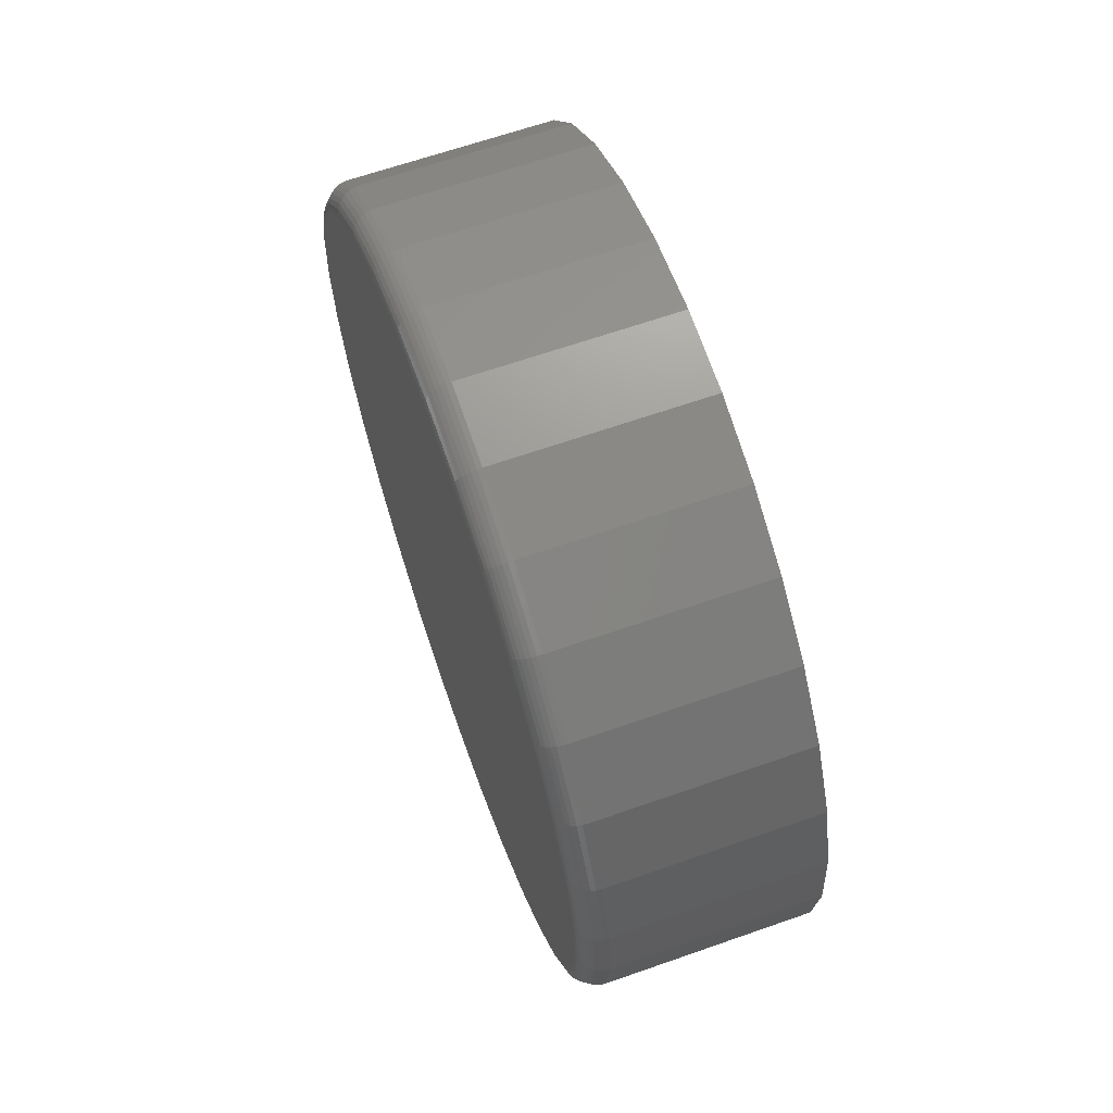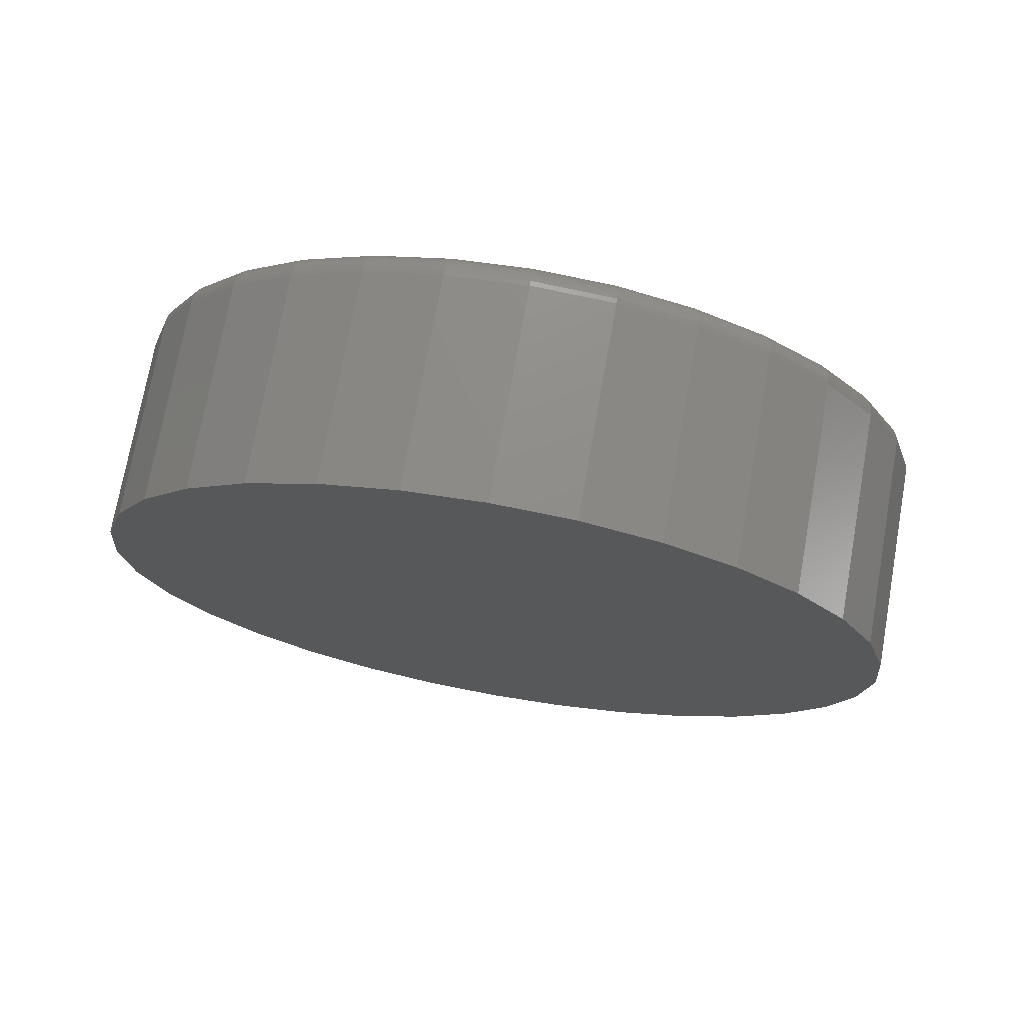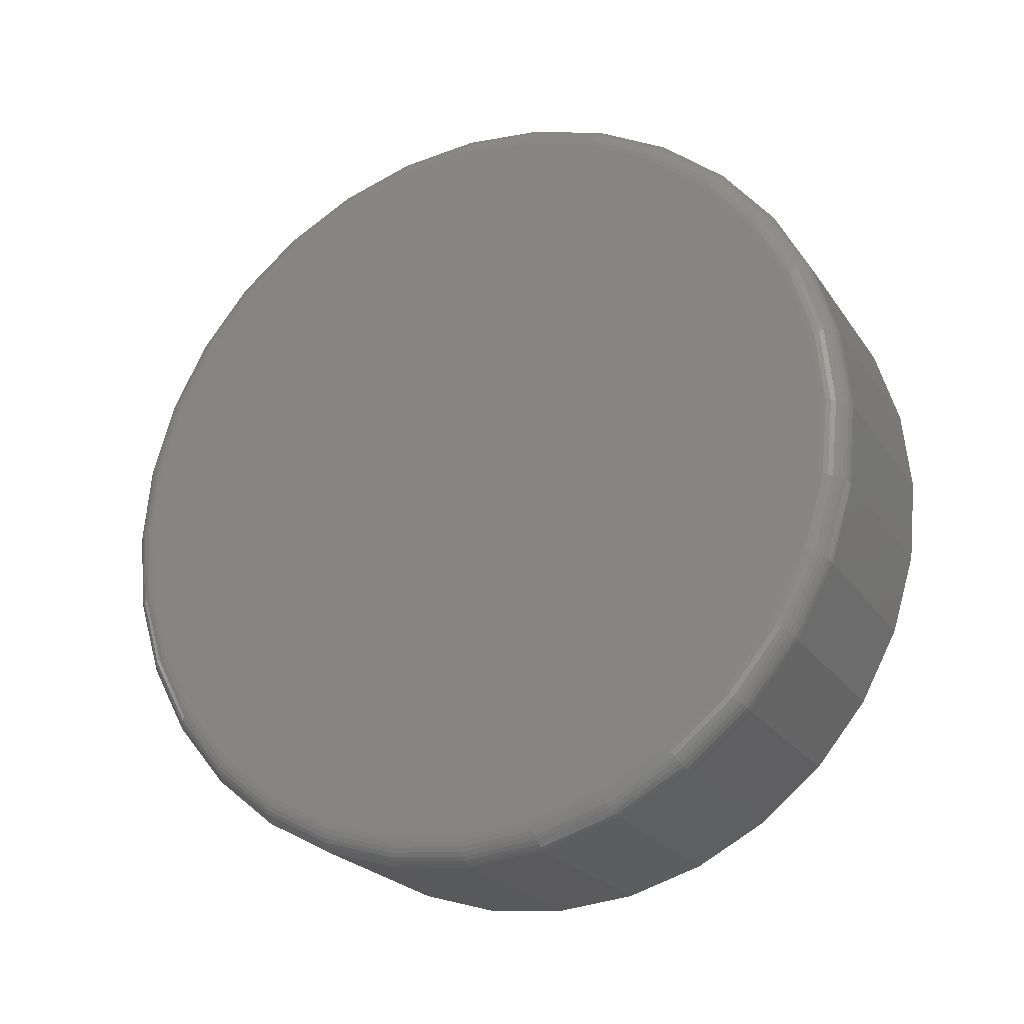
<metadata>
{"format":"stl","ext":"stl","renderer":"f3d","projection":"perspective","resolution":1024,"background":"white","views":[{"elev":65.2,"azim":160.6,"up":"+Z"},{"elev":73.2,"azim":-79.9,"up":"+Y"},{"elev":-23.1,"azim":115.5,"up":"+Y"}]}
</metadata>
<code>
# stl→obj: 320 verts, 636 faces
v 0 0.007895 0.5053
v 0 0.1065 0.4956
v 0 -0.09068 0.4956
v 0 0.007895 -0.5053
v 0 -0.09068 -0.4956
v 0 0.1065 -0.4956
v 0 -0.1855 -0.4668
v 0 0.2013 -0.4668
v 0 -0.2728 -0.4201
v 0 0.2886 -0.4201
v 0 -0.3494 -0.3573
v 0 0.3652 -0.3573
v 0 -0.4122 -0.2807
v 0 0.428 -0.2807
v 0 -0.4589 -0.1934
v 0 0.4747 -0.1934
v 0 -0.4877 -0.09857
v 0 0.5034 -0.09857
v 0 -0.4974 1.702e-16
v 0 0.5132 2.477e-16
v 0 -0.4877 0.09857
v 0 0.5034 0.09857
v 0 -0.4589 0.1934
v 0 0.4747 0.1934
v 0 -0.4122 0.2807
v 0 0.428 0.2807
v 0 -0.3494 0.3573
v 0 0.3652 0.3573
v 0 -0.2728 0.4201
v 0 0.2886 0.4201
v 0 -0.1855 0.4668
v 0 0.2013 0.4668
v 0.2891 -0.08458 0.4649
v 0.2891 0.1004 0.4649
v 0.2891 0.007895 0.474
v 0.2891 0.1893 0.4379
v 0.2891 -0.1735 0.4379
v 0.2891 0.2712 0.3941
v 0.2891 -0.2555 0.3941
v 0.2891 0.3431 0.3352
v 0.2891 -0.3273 0.3352
v 0.2891 0.402 0.2633
v 0.2891 -0.3862 0.2633
v 0.2891 0.4458 0.1814
v 0.2891 -0.43 0.1814
v 0.2891 0.4728 0.09248
v 0.2891 -0.457 0.09248
v 0.2891 0.4819 2.123e-16
v 0.2891 -0.4661 -1.029e-15
v 0.2891 0.4728 -0.09248
v 0.2891 -0.457 -0.09248
v 0.2891 0.4458 -0.1814
v 0.2891 -0.43 -0.1814
v 0.2891 0.402 -0.2633
v 0.2891 -0.3862 -0.2633
v 0.2891 0.3431 -0.3352
v 0.2891 -0.3273 -0.3352
v 0.2891 0.2712 -0.3941
v 0.2891 -0.2555 -0.3941
v 0.2891 0.1893 -0.4379
v 0.2891 -0.1735 -0.4379
v 0.2891 0.1004 -0.4649
v 0.2891 -0.08458 -0.4649
v 0.2891 0.007895 -0.474
v 0.2578 0.5132 -2.12e-15
v 0.2578 0.5034 -0.09857
v 0.2578 0.4747 -0.1934
v 0.2578 0.428 -0.2807
v 0.2578 0.3652 -0.3573
v 0.2578 0.2886 -0.4201
v 0.2578 0.2013 -0.4668
v 0.2578 0.1065 -0.4956
v 0.2578 0.007895 -0.5053
v 0.2578 -0.09068 -0.4956
v 0.2578 -0.1855 -0.4668
v 0.2578 -0.2728 -0.4201
v 0.2578 -0.3494 -0.3573
v 0.2578 -0.4122 -0.2807
v 0.2578 -0.4589 -0.1934
v 0.2578 -0.4877 -0.09857
v 0.2578 -0.4974 1.702e-16
v 0.2578 -0.4877 0.09857
v 0.2578 -0.4589 0.1934
v 0.2578 -0.4122 0.2807
v 0.2578 -0.3494 0.3573
v 0.2578 -0.2728 0.4201
v 0.2578 -0.1855 0.4668
v 0.2578 -0.09068 0.4956
v 0.2578 0.007895 0.5053
v 0.2578 0.1065 0.4956
v 0.2578 0.2013 0.4668
v 0.2578 0.2886 0.4201
v 0.2578 0.3652 0.3573
v 0.2578 0.428 0.2807
v 0.2578 0.4747 0.1934
v 0.2578 0.5034 0.09857
v 0.2885 0.488 -6.661e-16
v 0.2885 0.4788 -0.09366
v 0.2867 0.4939 -6.661e-16
v 0.2867 0.4845 -0.09481
v 0.2838 0.4993 -6.939e-16
v 0.2838 0.4898 -0.09586
v 0.2799 0.504 -6.939e-16
v 0.2799 0.4945 -0.09679
v 0.2752 0.5079 -6.939e-16
v 0.2752 0.4983 -0.09754
v 0.2698 0.5108 -7.216e-16
v 0.2698 0.5011 -0.09811
v 0.2639 0.5126 -7.216e-16
v 0.2639 0.5029 -0.09845
v 0.2885 -0.463 -0.09366
v 0.2885 -0.4722 5.551e-17
v 0.2867 -0.4687 -0.09481
v 0.2867 -0.4781 5.551e-17
v 0.2838 -0.474 -0.09586
v 0.2838 -0.4835 8.327e-17
v 0.2799 -0.4787 -0.09679
v 0.2799 -0.4882 1.11e-16
v 0.2752 -0.4825 -0.09754
v 0.2752 -0.4921 1.11e-16
v 0.2698 -0.4853 -0.09811
v 0.2698 -0.495 1.388e-16
v 0.2639 -0.4871 -0.09845
v 0.2639 -0.4968 1.11e-16
v 0.2885 -0.4357 -0.1837
v 0.2867 -0.4411 -0.186
v 0.2838 -0.4461 -0.188
v 0.2799 -0.4505 -0.1899
v 0.2752 -0.454 -0.1913
v 0.2698 -0.4567 -0.1924
v 0.2639 -0.4584 -0.1931
v 0.2885 -0.3913 -0.2667
v 0.2867 -0.3962 -0.27
v 0.2838 -0.4007 -0.273
v 0.2799 -0.4046 -0.2756
v 0.2752 -0.4078 -0.2778
v 0.2698 -0.4102 -0.2794
v 0.2639 -0.4117 -0.2804
v 0.2885 -0.3316 -0.3395
v 0.2867 -0.3357 -0.3436
v 0.2838 -0.3396 -0.3475
v 0.2799 -0.3429 -0.3508
v 0.2752 -0.3457 -0.3536
v 0.2698 -0.3477 -0.3556
v 0.2639 -0.349 -0.3569
v 0.2885 -0.2588 -0.3992
v 0.2867 -0.2621 -0.4041
v 0.2838 -0.2651 -0.4086
v 0.2799 -0.2677 -0.4125
v 0.2752 -0.2699 -0.4157
v 0.2698 -0.2715 -0.4181
v 0.2639 -0.2725 -0.4196
v 0.2885 -0.1758 -0.4436
v 0.2867 -0.1781 -0.449
v 0.2838 -0.1801 -0.454
v 0.2799 -0.182 -0.4583
v 0.2752 -0.1834 -0.4619
v 0.2698 -0.1846 -0.4646
v 0.2639 -0.1852 -0.4662
v 0.2885 -0.08577 -0.4709
v 0.2867 -0.08691 -0.4766
v 0.2838 -0.08797 -0.4819
v 0.2799 -0.08889 -0.4866
v 0.2752 -0.08965 -0.4904
v 0.2698 -0.09021 -0.4932
v 0.2639 -0.09056 -0.495
v 0.2885 0.007895 -0.4801
v 0.2867 0.007895 -0.486
v 0.2838 0.007895 -0.4914
v 0.2799 0.007895 -0.4961
v 0.2752 0.007895 -0.5
v 0.2698 0.007895 -0.5029
v 0.2639 0.007895 -0.5047
v 0.2885 0.1016 -0.4709
v 0.2867 0.1027 -0.4766
v 0.2838 0.1038 -0.4819
v 0.2799 0.1047 -0.4866
v 0.2752 0.1054 -0.4904
v 0.2698 0.106 -0.4932
v 0.2639 0.1063 -0.495
v 0.2885 0.1916 -0.4436
v 0.2867 0.1939 -0.449
v 0.2838 0.1959 -0.454
v 0.2799 0.1977 -0.4583
v 0.2752 0.1992 -0.4619
v 0.2698 0.2003 -0.4646
v 0.2639 0.201 -0.4662
v 0.2885 0.2746 -0.3992
v 0.2867 0.2779 -0.4041
v 0.2838 0.2809 -0.4086
v 0.2799 0.2835 -0.4125
v 0.2752 0.2857 -0.4157
v 0.2698 0.2873 -0.4181
v 0.2639 0.2883 -0.4196
v 0.2885 0.3474 -0.3395
v 0.2867 0.3515 -0.3436
v 0.2838 0.3553 -0.3475
v 0.2799 0.3587 -0.3508
v 0.2752 0.3614 -0.3536
v 0.2698 0.3635 -0.3556
v 0.2639 0.3647 -0.3569
v 0.2885 0.4071 -0.2667
v 0.2867 0.412 -0.27
v 0.2838 0.4165 -0.273
v 0.2799 0.4204 -0.2756
v 0.2752 0.4236 -0.2778
v 0.2698 0.426 -0.2794
v 0.2639 0.4275 -0.2804
v 0.2885 0.4515 -0.1837
v 0.2867 0.4569 -0.186
v 0.2838 0.4619 -0.188
v 0.2799 0.4662 -0.1899
v 0.2752 0.4698 -0.1913
v 0.2698 0.4725 -0.1924
v 0.2639 0.4741 -0.1931
v 0.2885 -0.463 0.09366
v 0.2867 -0.4687 0.09481
v 0.2838 -0.474 0.09586
v 0.2799 -0.4787 0.09679
v 0.2752 -0.4825 0.09754
v 0.2698 -0.4853 0.09811
v 0.2639 -0.4871 0.09845
v 0.2885 0.4788 0.09366
v 0.2867 0.4845 0.09481
v 0.2838 0.4898 0.09586
v 0.2799 0.4945 0.09679
v 0.2752 0.4983 0.09754
v 0.2698 0.5011 0.09811
v 0.2639 0.5029 0.09845
v 0.2885 0.4515 0.1837
v 0.2867 0.4569 0.186
v 0.2838 0.4619 0.188
v 0.2799 0.4662 0.1899
v 0.2752 0.4698 0.1913
v 0.2698 0.4725 0.1924
v 0.2639 0.4741 0.1931
v 0.2885 0.4071 0.2667
v 0.2867 0.412 0.27
v 0.2838 0.4165 0.273
v 0.2799 0.4204 0.2756
v 0.2752 0.4236 0.2778
v 0.2698 0.426 0.2794
v 0.2639 0.4275 0.2804
v 0.2885 0.3474 0.3395
v 0.2867 0.3515 0.3436
v 0.2838 0.3553 0.3475
v 0.2799 0.3587 0.3508
v 0.2752 0.3614 0.3536
v 0.2698 0.3635 0.3556
v 0.2639 0.3647 0.3569
v 0.2885 0.2746 0.3992
v 0.2867 0.2779 0.4041
v 0.2838 0.2809 0.4086
v 0.2799 0.2835 0.4125
v 0.2752 0.2857 0.4157
v 0.2698 0.2873 0.4181
v 0.2639 0.2883 0.4196
v 0.2885 0.1916 0.4436
v 0.2867 0.1939 0.449
v 0.2838 0.1959 0.454
v 0.2799 0.1977 0.4583
v 0.2752 0.1992 0.4619
v 0.2698 0.2003 0.4646
v 0.2639 0.201 0.4662
v 0.2885 0.1016 0.4709
v 0.2867 0.1027 0.4766
v 0.2838 0.1038 0.4819
v 0.2799 0.1047 0.4866
v 0.2752 0.1054 0.4904
v 0.2698 0.106 0.4932
v 0.2639 0.1063 0.495
v 0.2885 0.007895 0.4801
v 0.2867 0.007895 0.486
v 0.2838 0.007895 0.4914
v 0.2799 0.007895 0.4961
v 0.2752 0.007895 0.5
v 0.2698 0.007895 0.5029
v 0.2639 0.007895 0.5047
v 0.2885 -0.08577 0.4709
v 0.2867 -0.08691 0.4766
v 0.2838 -0.08797 0.4819
v 0.2799 -0.08889 0.4866
v 0.2752 -0.08965 0.4904
v 0.2698 -0.09021 0.4932
v 0.2639 -0.09056 0.495
v 0.2885 -0.1758 0.4436
v 0.2867 -0.1781 0.449
v 0.2838 -0.1801 0.454
v 0.2799 -0.182 0.4583
v 0.2752 -0.1834 0.4619
v 0.2698 -0.1846 0.4646
v 0.2639 -0.1852 0.4662
v 0.2885 -0.2588 0.3992
v 0.2867 -0.2621 0.4041
v 0.2838 -0.2651 0.4086
v 0.2799 -0.2677 0.4125
v 0.2752 -0.2699 0.4157
v 0.2698 -0.2715 0.4181
v 0.2639 -0.2725 0.4196
v 0.2885 -0.3316 0.3395
v 0.2867 -0.3357 0.3436
v 0.2838 -0.3396 0.3475
v 0.2799 -0.3429 0.3508
v 0.2752 -0.3457 0.3536
v 0.2698 -0.3477 0.3556
v 0.2639 -0.349 0.3569
v 0.2885 -0.3913 0.2667
v 0.2867 -0.3962 0.27
v 0.2838 -0.4007 0.273
v 0.2799 -0.4046 0.2756
v 0.2752 -0.4078 0.2778
v 0.2698 -0.4102 0.2794
v 0.2639 -0.4117 0.2804
v 0.2885 -0.4357 0.1837
v 0.2867 -0.4411 0.186
v 0.2838 -0.4461 0.188
v 0.2799 -0.4505 0.1899
v 0.2752 -0.454 0.1913
v 0.2698 -0.4567 0.1924
v 0.2639 -0.4584 0.1931
f 1 2 3
f 4 5 6
f 6 5 7
f 6 7 8
f 8 7 9
f 8 9 10
f 10 9 11
f 10 11 12
f 12 11 13
f 12 13 14
f 14 13 15
f 14 15 16
f 16 15 17
f 16 17 18
f 18 17 19
f 18 19 20
f 20 19 21
f 20 21 22
f 22 21 23
f 22 23 24
f 24 23 25
f 24 25 26
f 26 25 27
f 26 27 28
f 28 27 29
f 28 29 30
f 30 29 31
f 30 31 32
f 32 31 3
f 32 3 2
f 33 34 35
f 34 33 36
f 36 33 37
f 36 37 38
f 38 37 39
f 38 39 40
f 40 39 41
f 40 41 42
f 42 41 43
f 42 43 44
f 44 43 45
f 44 45 46
f 46 45 47
f 46 47 48
f 48 47 49
f 48 49 50
f 50 49 51
f 50 51 52
f 52 51 53
f 52 53 54
f 54 53 55
f 54 55 56
f 56 55 57
f 56 57 58
f 58 57 59
f 58 59 60
f 60 59 61
f 60 61 62
f 62 61 63
f 62 63 64
f 20 65 18
f 18 65 66
f 18 66 16
f 16 66 67
f 16 67 14
f 14 67 68
f 14 68 12
f 12 68 69
f 12 69 10
f 10 69 70
f 10 70 8
f 8 70 71
f 8 71 6
f 6 71 72
f 6 72 4
f 4 72 73
f 4 73 5
f 5 73 74
f 5 74 7
f 7 74 75
f 7 75 9
f 9 75 76
f 9 76 11
f 11 76 77
f 11 77 13
f 13 77 78
f 13 78 15
f 15 78 79
f 15 79 17
f 17 79 80
f 17 80 19
f 19 80 81
f 19 81 21
f 21 81 82
f 21 82 23
f 23 82 83
f 23 83 25
f 25 83 84
f 25 84 27
f 27 84 85
f 27 85 29
f 29 85 86
f 29 86 31
f 31 86 87
f 31 87 3
f 3 87 88
f 3 88 1
f 1 88 89
f 1 89 2
f 2 89 90
f 2 90 32
f 32 90 91
f 32 91 30
f 30 91 92
f 30 92 28
f 28 92 93
f 28 93 26
f 26 93 94
f 26 94 24
f 24 94 95
f 24 95 22
f 22 95 96
f 22 96 20
f 20 96 65
f 48 50 97
f 97 50 98
f 97 98 99
f 99 98 100
f 99 100 101
f 101 100 102
f 101 102 103
f 103 102 104
f 103 104 105
f 105 104 106
f 105 106 107
f 107 106 108
f 107 108 109
f 109 108 110
f 109 110 65
f 65 110 66
f 51 49 111
f 111 49 112
f 111 112 113
f 113 112 114
f 113 114 115
f 115 114 116
f 115 116 117
f 117 116 118
f 117 118 119
f 119 118 120
f 119 120 121
f 121 120 122
f 121 122 123
f 123 122 124
f 123 124 80
f 80 124 81
f 53 51 125
f 125 51 111
f 125 111 126
f 126 111 113
f 126 113 127
f 127 113 115
f 127 115 128
f 128 115 117
f 128 117 129
f 129 117 119
f 129 119 130
f 130 119 121
f 130 121 131
f 131 121 123
f 131 123 79
f 79 123 80
f 55 53 132
f 132 53 125
f 132 125 133
f 133 125 126
f 133 126 134
f 134 126 127
f 134 127 135
f 135 127 128
f 135 128 136
f 136 128 129
f 136 129 137
f 137 129 130
f 137 130 138
f 138 130 131
f 138 131 78
f 78 131 79
f 57 55 139
f 139 55 132
f 139 132 140
f 140 132 133
f 140 133 141
f 141 133 134
f 141 134 142
f 142 134 135
f 142 135 143
f 143 135 136
f 143 136 144
f 144 136 137
f 144 137 145
f 145 137 138
f 145 138 77
f 77 138 78
f 59 57 146
f 146 57 139
f 146 139 147
f 147 139 140
f 147 140 148
f 148 140 141
f 148 141 149
f 149 141 142
f 149 142 150
f 150 142 143
f 150 143 151
f 151 143 144
f 151 144 152
f 152 144 145
f 152 145 76
f 76 145 77
f 61 59 153
f 153 59 146
f 153 146 154
f 154 146 147
f 154 147 155
f 155 147 148
f 155 148 156
f 156 148 149
f 156 149 157
f 157 149 150
f 157 150 158
f 158 150 151
f 158 151 159
f 159 151 152
f 159 152 75
f 75 152 76
f 63 61 160
f 160 61 153
f 160 153 161
f 161 153 154
f 161 154 162
f 162 154 155
f 162 155 163
f 163 155 156
f 163 156 164
f 164 156 157
f 164 157 165
f 165 157 158
f 165 158 166
f 166 158 159
f 166 159 74
f 74 159 75
f 64 63 167
f 167 63 160
f 167 160 168
f 168 160 161
f 168 161 169
f 169 161 162
f 169 162 170
f 170 162 163
f 170 163 171
f 171 163 164
f 171 164 172
f 172 164 165
f 172 165 173
f 173 165 166
f 173 166 73
f 73 166 74
f 62 64 174
f 174 64 167
f 174 167 175
f 175 167 168
f 175 168 176
f 176 168 169
f 176 169 177
f 177 169 170
f 177 170 178
f 178 170 171
f 178 171 179
f 179 171 172
f 179 172 180
f 180 172 173
f 180 173 72
f 72 173 73
f 60 62 181
f 181 62 174
f 181 174 182
f 182 174 175
f 182 175 183
f 183 175 176
f 183 176 184
f 184 176 177
f 184 177 185
f 185 177 178
f 185 178 186
f 186 178 179
f 186 179 187
f 187 179 180
f 187 180 71
f 71 180 72
f 58 60 188
f 188 60 181
f 188 181 189
f 189 181 182
f 189 182 190
f 190 182 183
f 190 183 191
f 191 183 184
f 191 184 192
f 192 184 185
f 192 185 193
f 193 185 186
f 193 186 194
f 194 186 187
f 194 187 70
f 70 187 71
f 56 58 195
f 195 58 188
f 195 188 196
f 196 188 189
f 196 189 197
f 197 189 190
f 197 190 198
f 198 190 191
f 198 191 199
f 199 191 192
f 199 192 200
f 200 192 193
f 200 193 201
f 201 193 194
f 201 194 69
f 69 194 70
f 54 56 202
f 202 56 195
f 202 195 203
f 203 195 196
f 203 196 204
f 204 196 197
f 204 197 205
f 205 197 198
f 205 198 206
f 206 198 199
f 206 199 207
f 207 199 200
f 207 200 208
f 208 200 201
f 208 201 68
f 68 201 69
f 52 54 209
f 209 54 202
f 209 202 210
f 210 202 203
f 210 203 211
f 211 203 204
f 211 204 212
f 212 204 205
f 212 205 213
f 213 205 206
f 213 206 214
f 214 206 207
f 214 207 215
f 215 207 208
f 215 208 67
f 67 208 68
f 50 52 98
f 98 52 209
f 98 209 100
f 100 209 210
f 100 210 102
f 102 210 211
f 102 211 104
f 104 211 212
f 104 212 106
f 106 212 213
f 106 213 108
f 108 213 214
f 108 214 110
f 110 214 215
f 110 215 66
f 66 215 67
f 49 47 112
f 112 47 216
f 112 216 114
f 114 216 217
f 114 217 116
f 116 217 218
f 116 218 118
f 118 218 219
f 118 219 120
f 120 219 220
f 120 220 122
f 122 220 221
f 122 221 124
f 124 221 222
f 124 222 81
f 81 222 82
f 46 48 223
f 223 48 97
f 223 97 224
f 224 97 99
f 224 99 225
f 225 99 101
f 225 101 226
f 226 101 103
f 226 103 227
f 227 103 105
f 227 105 228
f 228 105 107
f 228 107 229
f 229 107 109
f 229 109 96
f 96 109 65
f 44 46 230
f 230 46 223
f 230 223 231
f 231 223 224
f 231 224 232
f 232 224 225
f 232 225 233
f 233 225 226
f 233 226 234
f 234 226 227
f 234 227 235
f 235 227 228
f 235 228 236
f 236 228 229
f 236 229 95
f 95 229 96
f 42 44 237
f 237 44 230
f 237 230 238
f 238 230 231
f 238 231 239
f 239 231 232
f 239 232 240
f 240 232 233
f 240 233 241
f 241 233 234
f 241 234 242
f 242 234 235
f 242 235 243
f 243 235 236
f 243 236 94
f 94 236 95
f 40 42 244
f 244 42 237
f 244 237 245
f 245 237 238
f 245 238 246
f 246 238 239
f 246 239 247
f 247 239 240
f 247 240 248
f 248 240 241
f 248 241 249
f 249 241 242
f 249 242 250
f 250 242 243
f 250 243 93
f 93 243 94
f 38 40 251
f 251 40 244
f 251 244 252
f 252 244 245
f 252 245 253
f 253 245 246
f 253 246 254
f 254 246 247
f 254 247 255
f 255 247 248
f 255 248 256
f 256 248 249
f 256 249 257
f 257 249 250
f 257 250 92
f 92 250 93
f 36 38 258
f 258 38 251
f 258 251 259
f 259 251 252
f 259 252 260
f 260 252 253
f 260 253 261
f 261 253 254
f 261 254 262
f 262 254 255
f 262 255 263
f 263 255 256
f 263 256 264
f 264 256 257
f 264 257 91
f 91 257 92
f 34 36 265
f 265 36 258
f 265 258 266
f 266 258 259
f 266 259 267
f 267 259 260
f 267 260 268
f 268 260 261
f 268 261 269
f 269 261 262
f 269 262 270
f 270 262 263
f 270 263 271
f 271 263 264
f 271 264 90
f 90 264 91
f 35 34 272
f 272 34 265
f 272 265 273
f 273 265 266
f 273 266 274
f 274 266 267
f 274 267 275
f 275 267 268
f 275 268 276
f 276 268 269
f 276 269 277
f 277 269 270
f 277 270 278
f 278 270 271
f 278 271 89
f 89 271 90
f 33 35 279
f 279 35 272
f 279 272 280
f 280 272 273
f 280 273 281
f 281 273 274
f 281 274 282
f 282 274 275
f 282 275 283
f 283 275 276
f 283 276 284
f 284 276 277
f 284 277 285
f 285 277 278
f 285 278 88
f 88 278 89
f 37 33 286
f 286 33 279
f 286 279 287
f 287 279 280
f 287 280 288
f 288 280 281
f 288 281 289
f 289 281 282
f 289 282 290
f 290 282 283
f 290 283 291
f 291 283 284
f 291 284 292
f 292 284 285
f 292 285 87
f 87 285 88
f 39 37 293
f 293 37 286
f 293 286 294
f 294 286 287
f 294 287 295
f 295 287 288
f 295 288 296
f 296 288 289
f 296 289 297
f 297 289 290
f 297 290 298
f 298 290 291
f 298 291 299
f 299 291 292
f 299 292 86
f 86 292 87
f 41 39 300
f 300 39 293
f 300 293 301
f 301 293 294
f 301 294 302
f 302 294 295
f 302 295 303
f 303 295 296
f 303 296 304
f 304 296 297
f 304 297 305
f 305 297 298
f 305 298 306
f 306 298 299
f 306 299 85
f 85 299 86
f 43 41 307
f 307 41 300
f 307 300 308
f 308 300 301
f 308 301 309
f 309 301 302
f 309 302 310
f 310 302 303
f 310 303 311
f 311 303 304
f 311 304 312
f 312 304 305
f 312 305 313
f 313 305 306
f 313 306 84
f 84 306 85
f 45 43 314
f 314 43 307
f 314 307 315
f 315 307 308
f 315 308 316
f 316 308 309
f 316 309 317
f 317 309 310
f 317 310 318
f 318 310 311
f 318 311 319
f 319 311 312
f 319 312 320
f 320 312 313
f 320 313 83
f 83 313 84
f 47 45 216
f 216 45 314
f 216 314 217
f 217 314 315
f 217 315 218
f 218 315 316
f 218 316 219
f 219 316 317
f 219 317 220
f 220 317 318
f 220 318 221
f 221 318 319
f 221 319 222
f 222 319 320
f 222 320 82
f 82 320 83

</code>
